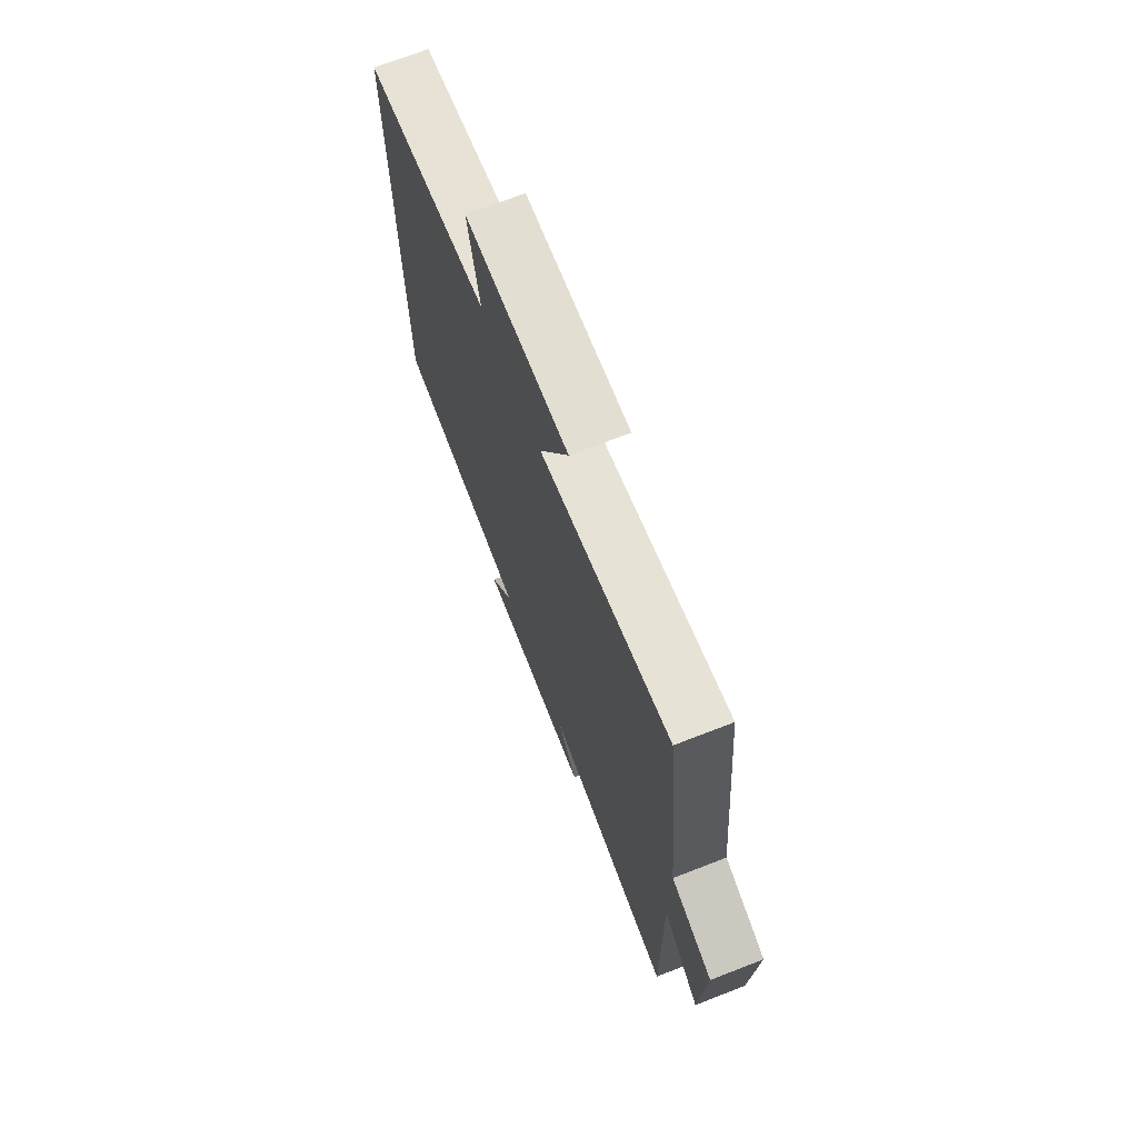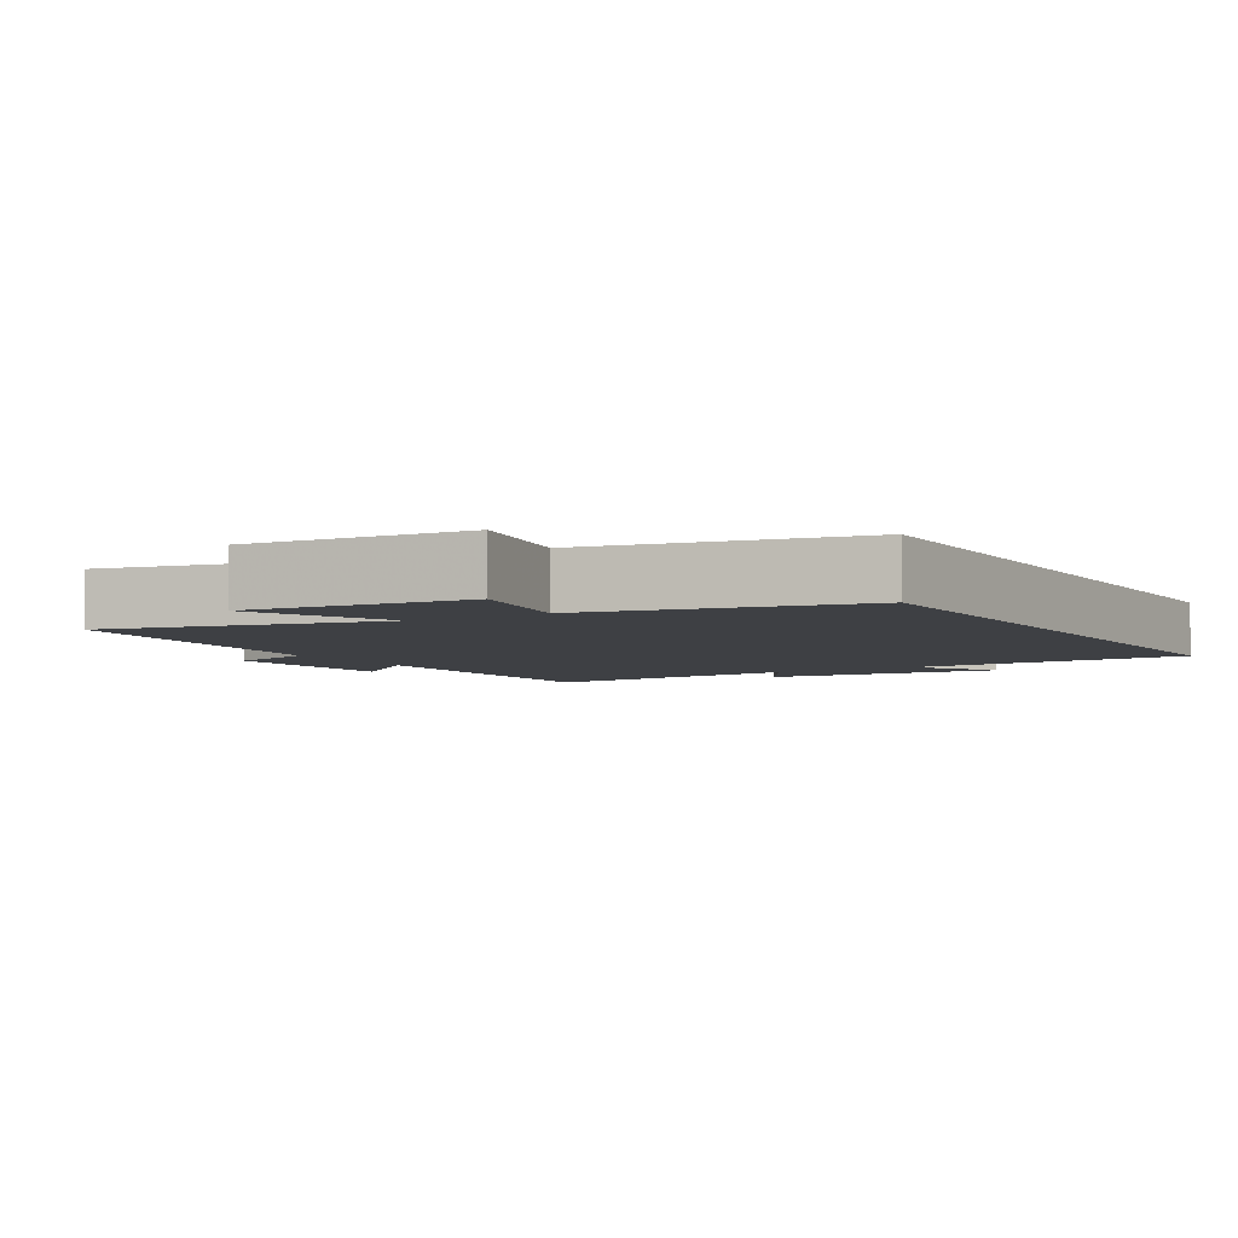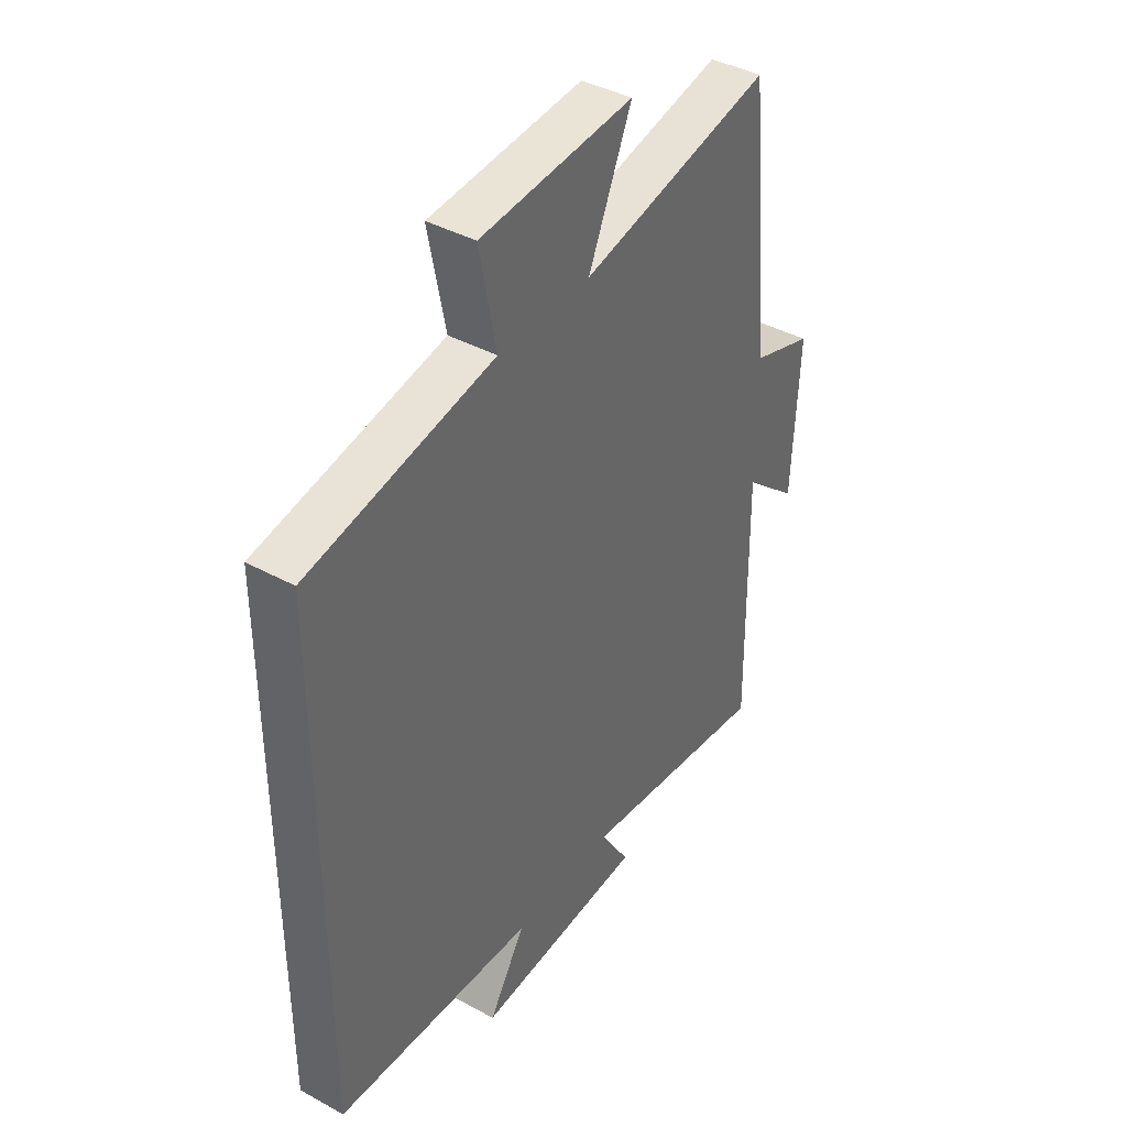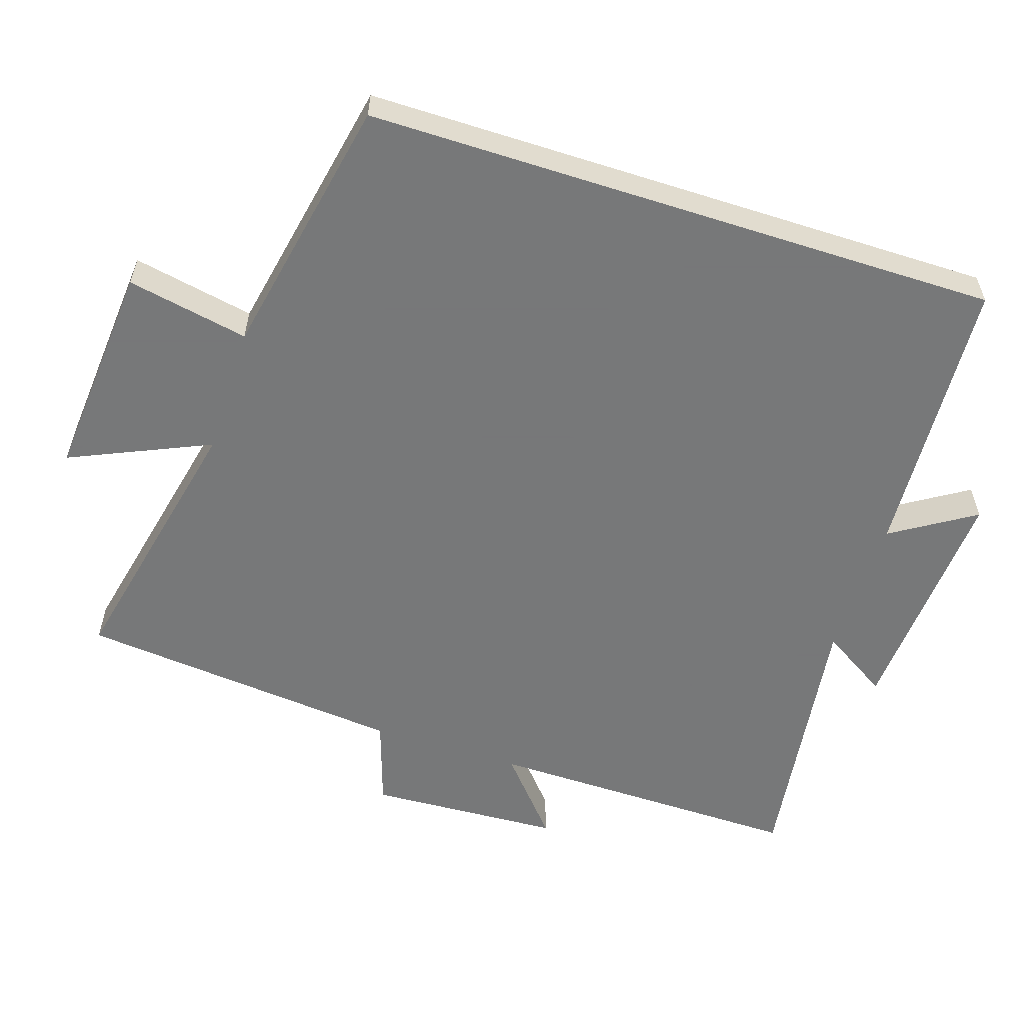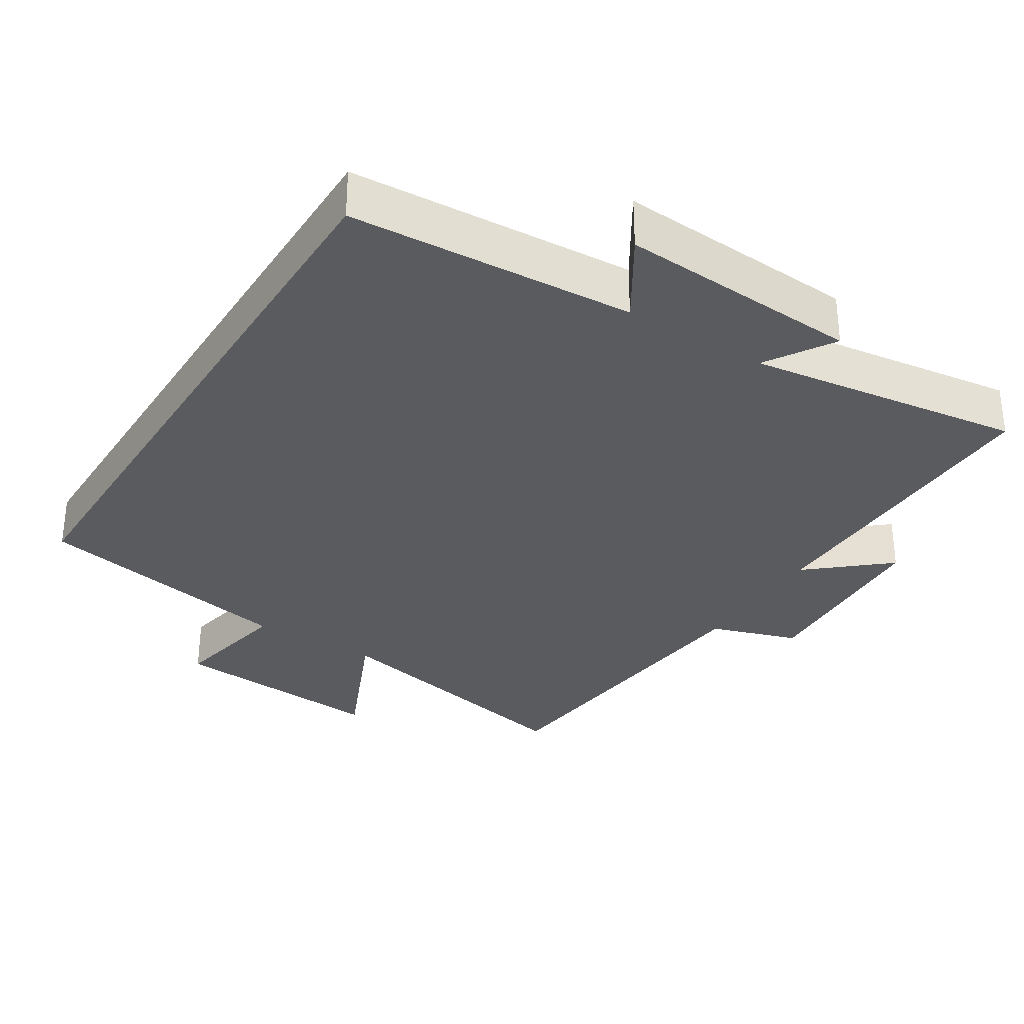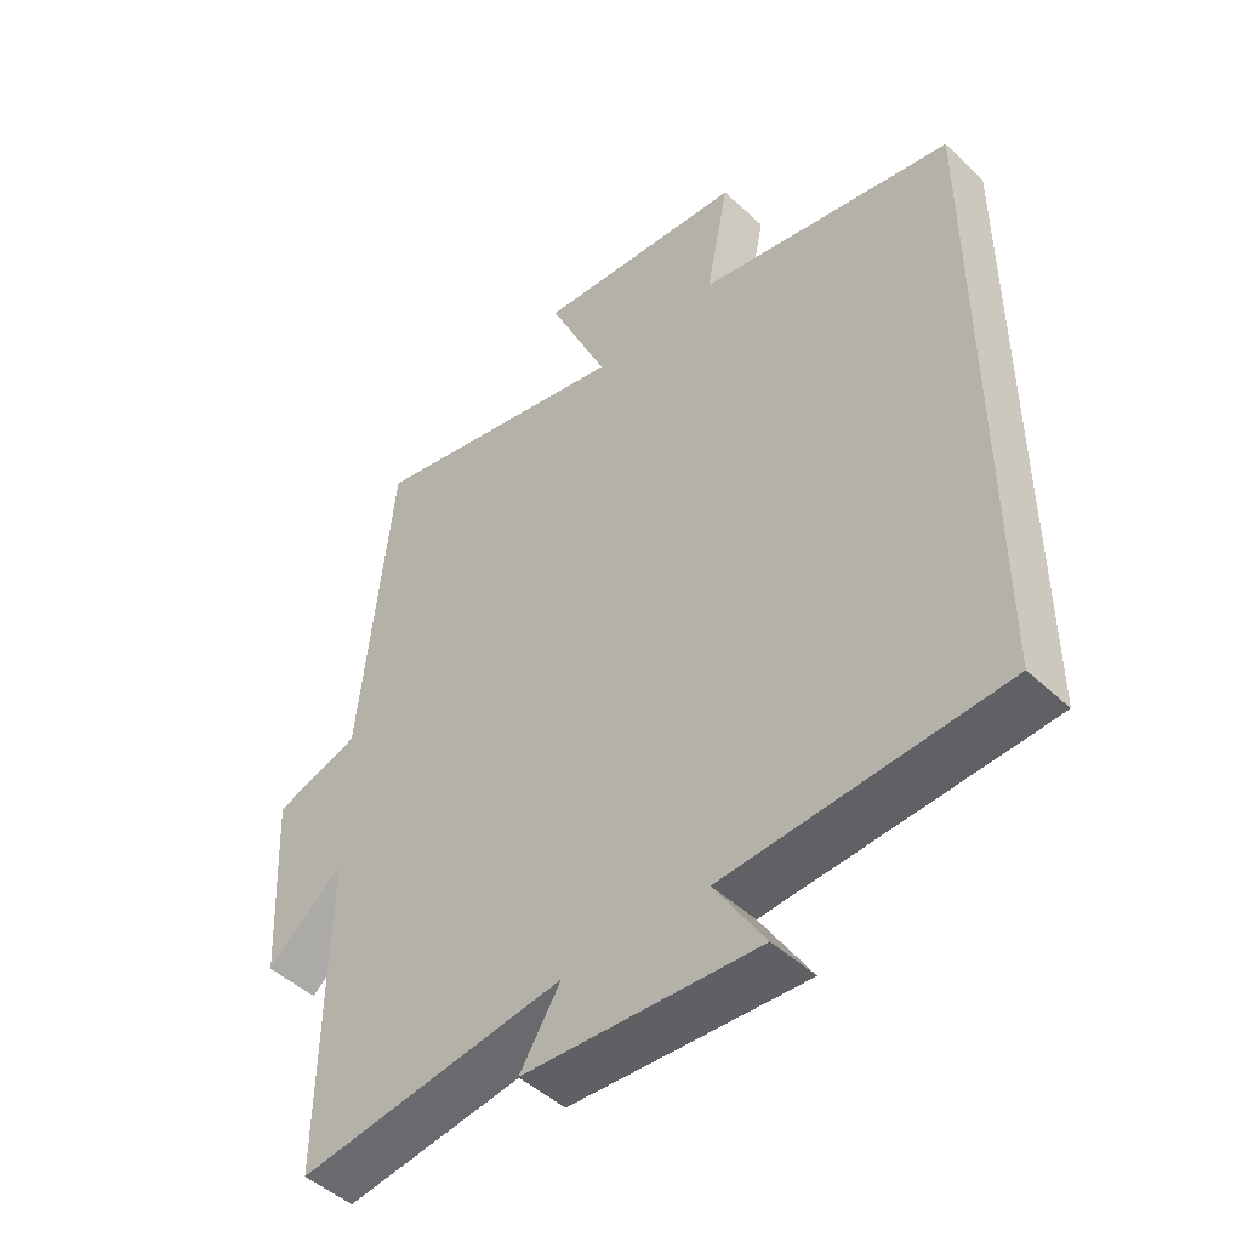
<metadata>
{"format":"obj","ext":"obj","renderer":"f3d","projection":"perspective","resolution":1024,"background":"white","views":[{"elev":71.5,"azim":-111.2,"up":"+Z"},{"elev":-4.8,"azim":30.6,"up":"+Y"},{"elev":40.5,"azim":123.8,"up":"+Z"},{"elev":-57.3,"azim":72.1,"up":"+Y"},{"elev":-32.1,"azim":148.0,"up":"+Y"},{"elev":-47.4,"azim":43.5,"up":"+Z"}]}
</metadata>
<code>
v 0.5 0.07 -0.477
v 0.095 0.07 -0.5
v 0.169 0.07 -0.618
v -0.175 0.07 -0.596
v -0.115 0.07 -0.5
v -0.506 0.07 -0.553
v -0.5 0.07 -0.1
v -0.611 0.07 -0.195
v -0.625 0.07 0.079
v -0.5 0.07 0.12
v -0.453 0.07 0.586
v -0.064 0.07 0.5
v -0.152 0.07 0.699
v 0.158 0.07 0.673
v 0.124 0.07 0.5
v 0.5 0.07 0.425
v 0.5 0 -0.477
v 0.095 0 -0.5
v 0.169 0 -0.618
v -0.175 0 -0.596
v -0.115 0 -0.5
v -0.506 0 -0.553
v -0.5 0 -0.1
v -0.611 0 -0.195
v -0.625 0 0.079
v -0.5 0 0.12
v -0.453 0 0.586
v -0.064 0 0.5
v -0.152 0 0.699
v 0.158 0 0.673
v 0.124 0 0.5
v 0.5 0 0.425
f 15 16 1 2
f 12 13 14 15
f 12 15 2
f 10 11 12 2
f 7 8 9 10
f 7 10 2 3
f 5 6 7
f 5 7 3
f 3 4 5
f 18 17 32 31
f 31 30 29 28
f 18 31 28
f 18 28 27 26
f 26 25 24 23
f 19 18 26 23
f 23 22 21
f 19 23 21
f 21 20 19
f 1 17 18 2
f 2 18 19 3
f 3 19 20 4
f 4 20 21 5
f 5 21 22 6
f 6 22 23 7
f 7 23 24 8
f 8 24 25 9
f 9 25 26 10
f 10 26 27 11
f 11 27 28 12
f 12 28 29 13
f 13 29 30 14
f 14 30 31 15
f 15 31 32 16
f 16 32 17 1

</code>
